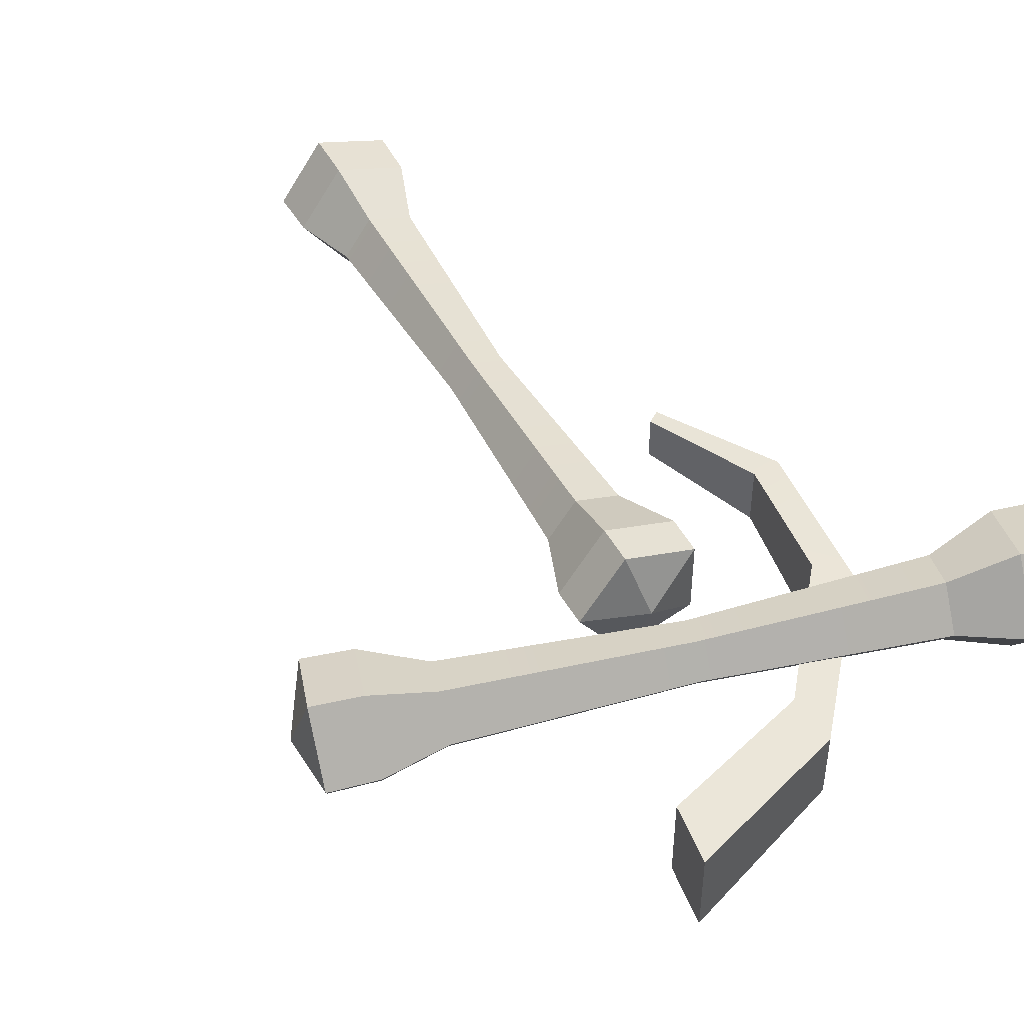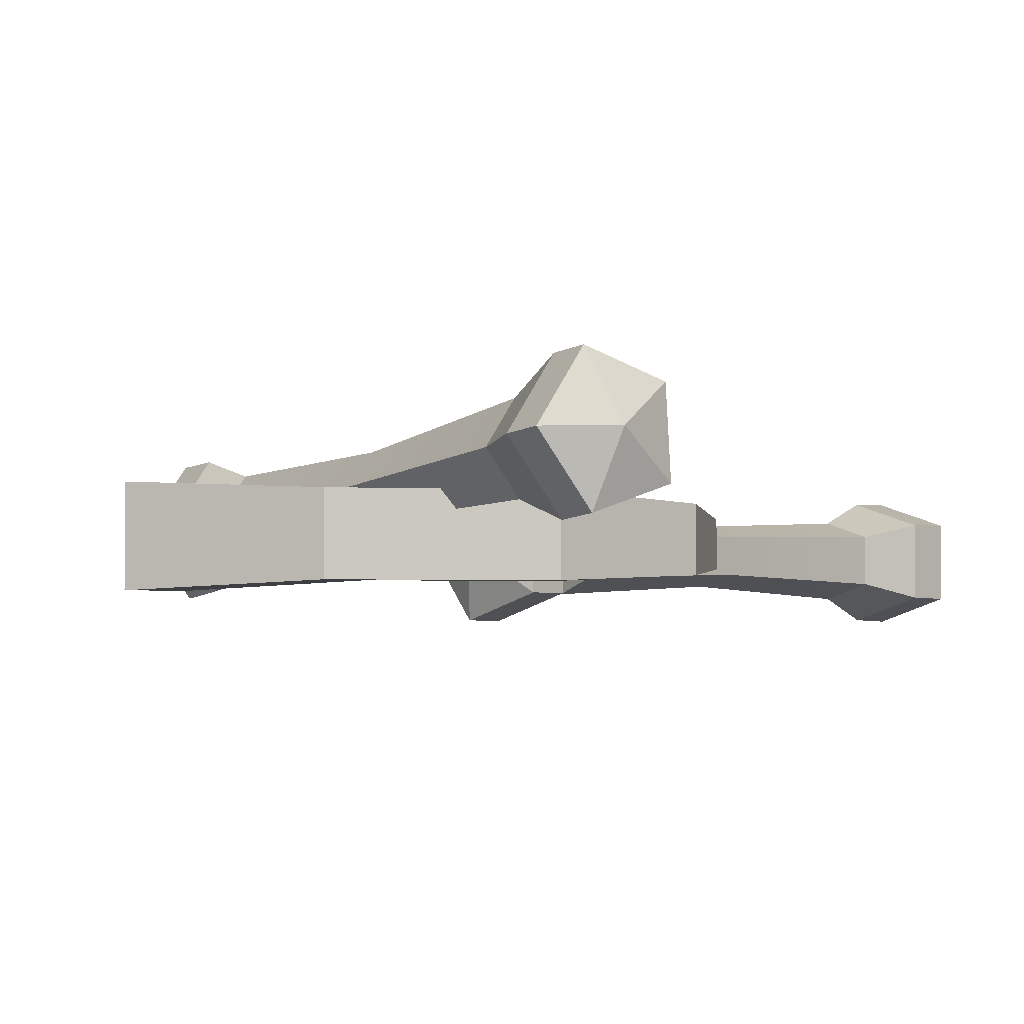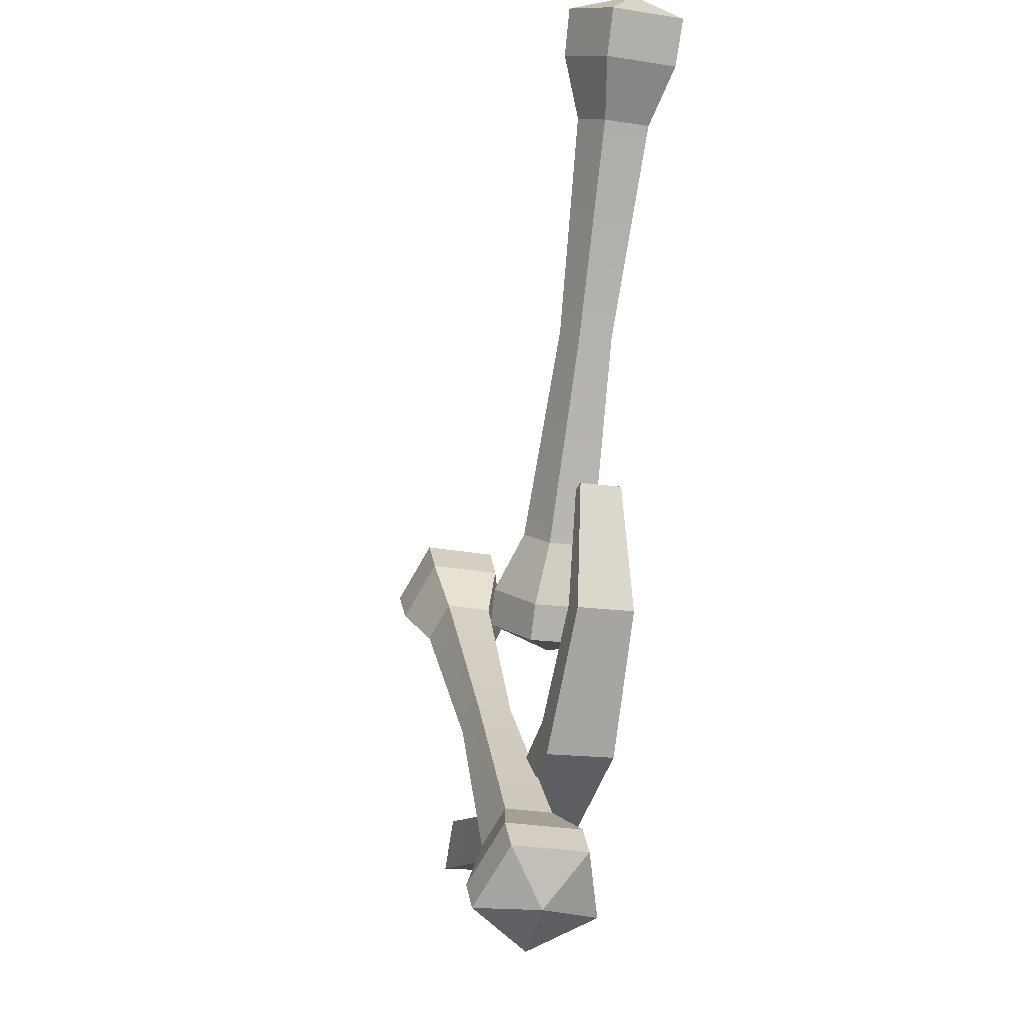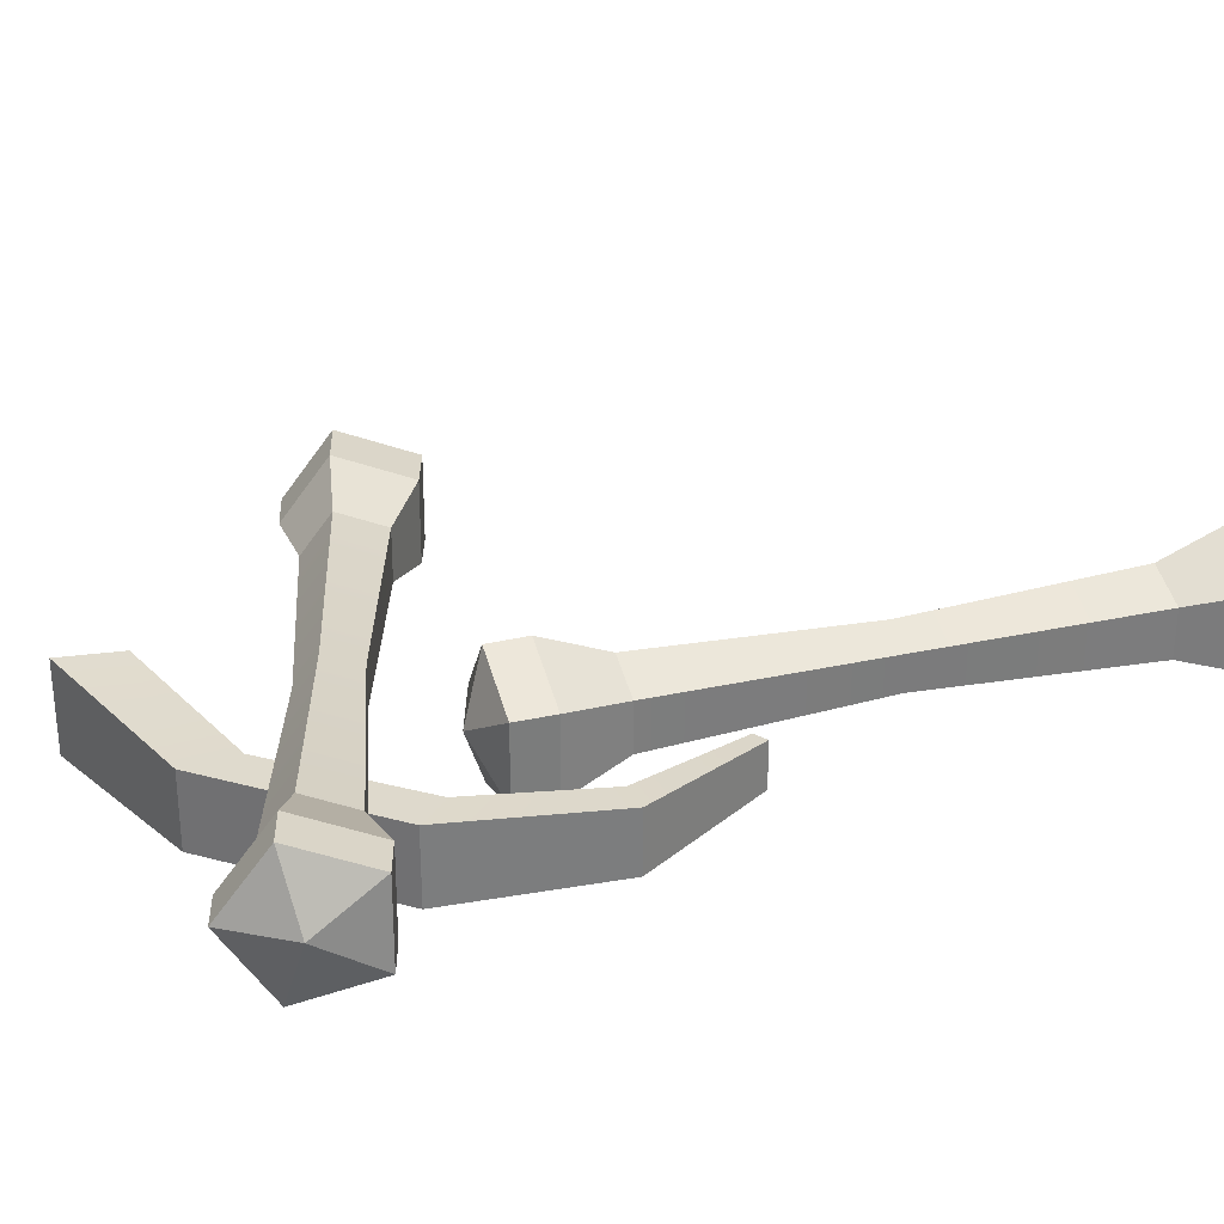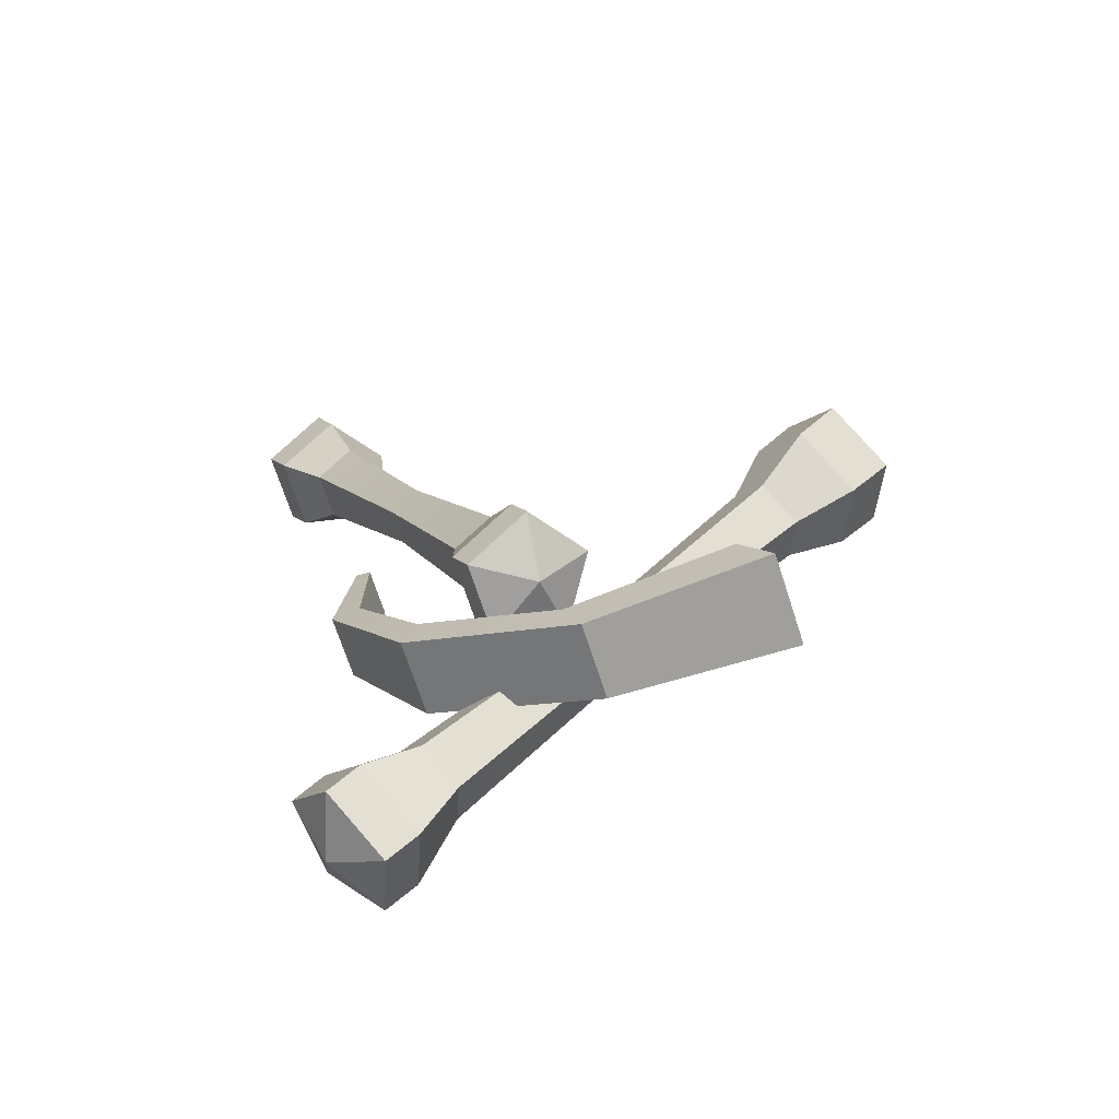
<metadata>
{"format":"obj","ext":"obj","renderer":"f3d","projection":"perspective","resolution":1024,"background":"white","views":[{"elev":47.2,"azim":128.2,"up":"+Y"},{"elev":-2.6,"azim":-163.5,"up":"+Y"},{"elev":-16.1,"azim":-107.8,"up":"+Z"},{"elev":31.4,"azim":-131.7,"up":"+Y"},{"elev":-70.1,"azim":18.0,"up":"+Z"}]}
</metadata>
<code>
g SM_Env_BonePile_Small_01
v -0.364 0.2358 -0.46
v -0.3379 0.18 -0.5486
v -0.2895 0.2721 -0.5435
v -0.3716 0.1186 -0.4665
v -0.3379 0.18 -0.5486
v -0.364 0.2358 -0.46
v -0.3018 0.08238 -0.554
v -0.3379 0.18 -0.5486
v -0.3716 0.1186 -0.4665
v -0.251 0.1772 -0.6016
v -0.3379 0.18 -0.5486
v -0.3018 0.08238 -0.554
v -0.2895 0.2721 -0.5435
v -0.3379 0.18 -0.5486
v -0.251 0.1772 -0.6016
v 0.4808 0.1862 0.1071
v 0.4816 0.08862 0.1436
v 0.4062 0.15 0.1906
v 0.4062 0.15 0.1906
v 0.4816 0.08862 0.1436
v 0.3986 0.03275 0.1841
v 0.3986 0.03275 0.1841
v 0.4816 0.08862 0.1436
v 0.4684 -0.003478 0.09668
v 0.4684 -0.003478 0.09668
v 0.4816 0.08862 0.1436
v 0.5192 0.09136 0.04906
v 0.5192 0.09136 0.04906
v 0.4816 0.08862 0.1436
v 0.4808 0.1862 0.1071
v -0.1015 0.1186 -0.09294
v -0.01113 0.05974 -0.08749
v 0.000449 0.1549 -0.04674
v -0.1015 0.0009186 -0.09294
v -0.01113 0.05974 -0.08749
v -0.1015 0.1186 -0.09294
v 0.000449 -0.03544 -0.04674
v -0.01113 0.05974 -0.08749
v -0.1015 0.0009186 -0.09294
v 0.06343 0.05974 -0.01819
v -0.01113 0.05974 -0.08749
v 0.000449 -0.03544 -0.04674
v 0.000449 0.1549 -0.04674
v -0.01113 0.05974 -0.08749
v 0.06343 0.05974 -0.01819
v -0.4173 0.1549 0.8749
v -0.4556 0.05974 0.8931
v -0.5192 0.1186 0.8287
v -0.5192 0.1186 0.8287
v -0.4556 0.05974 0.8931
v -0.5192 0.0009186 0.8287
v -0.5192 0.0009186 0.8287
v -0.4556 0.05974 0.8931
v -0.4173 -0.03544 0.8749
v -0.4173 -0.03544 0.8749
v -0.4556 0.05974 0.8931
v -0.3543 0.05974 0.9034
v -0.3543 0.05974 0.9034
v -0.4556 0.05974 0.8931
v -0.4173 0.1549 0.8749
v 0.3436 0.1654 0.001611
v 0.4234 0.1903 0.05925
v 0.3505 0.155 0.1408
v 0.2968 0.1426 0.05401
v 0.2968 0.1426 0.05401
v 0.3505 0.155 0.1408
v 0.3431 0.04046 0.1345
v 0.292 0.06904 0.04997
v 0.292 0.06904 0.04997
v 0.3431 0.04046 0.1345
v 0.4113 0.005079 0.04907
v 0.3358 0.0463 -0.004931
v 0.3358 0.0463 -0.004931
v 0.4113 0.005079 0.04907
v 0.4609 0.09771 0.002561
v 0.3677 0.1058 -0.03482
v 0.3677 0.1058 -0.03482
v 0.4609 0.09771 0.002561
v 0.4234 0.1903 0.05925
v 0.3436 0.1654 0.001611
v -0.1537 0.1639 -0.4753
v 0.07848 0.1792 -0.2178
v -0.1779 0.2235 -0.4388
v 0.09641 0.135 -0.2449
v 0.3436 0.1654 0.001611
v 0.3677 0.1058 -0.03482
v -0.1779 0.2235 -0.4388
v 0.04372 0.1623 -0.1789
v -0.2247 0.2007 -0.3864
v 0.07848 0.1792 -0.2178
v 0.2968 0.1426 0.05401
v 0.3436 0.1654 0.001611
v -0.2247 0.2007 -0.3864
v 0.04017 0.1077 -0.1819
v -0.2294 0.1272 -0.3905
v 0.04372 0.1623 -0.1789
v 0.292 0.06904 0.04997
v 0.2968 0.1426 0.05401
v -0.2294 0.1272 -0.3905
v 0.07273 0.0908 -0.2227
v -0.1856 0.1044 -0.4454
v 0.04017 0.1077 -0.1819
v 0.3358 0.0463 -0.004931
v 0.292 0.06904 0.04997
v -0.1856 0.1044 -0.4454
v 0.09641 0.135 -0.2449
v -0.1537 0.1639 -0.4753
v 0.07273 0.0908 -0.2227
v 0.3677 0.1058 -0.03482
v 0.3358 0.0463 -0.004931
v -0.2566 0.0766 -0.516
v -0.1856 0.1044 -0.4454
v -0.1537 0.1639 -0.4753
v -0.2054 0.1722 -0.564
v -0.2054 0.1722 -0.564
v -0.1537 0.1639 -0.4753
v -0.1779 0.2235 -0.4388
v -0.2442 0.2678 -0.5055
v -0.2442 0.2678 -0.5055
v -0.1779 0.2235 -0.4388
v -0.2247 0.2007 -0.3864
v -0.3193 0.2313 -0.4214
v -0.3193 0.2313 -0.4214
v -0.2247 0.2007 -0.3864
v -0.2294 0.1272 -0.3905
v -0.327 0.1131 -0.4278
v -0.327 0.1131 -0.4278
v -0.2294 0.1272 -0.3905
v -0.1856 0.1044 -0.4454
v -0.2566 0.0766 -0.516
v -0.251 0.1772 -0.6016
v -0.2054 0.1722 -0.564
v -0.2442 0.2678 -0.5055
v -0.2895 0.2721 -0.5435
v -0.2895 0.2721 -0.5435
v -0.2442 0.2678 -0.5055
v -0.3193 0.2313 -0.4214
v -0.364 0.2358 -0.46
v -0.364 0.2358 -0.46
v -0.3193 0.2313 -0.4214
v -0.327 0.1131 -0.4278
v -0.3716 0.1186 -0.4665
v -0.3716 0.1186 -0.4665
v -0.327 0.1131 -0.4278
v -0.2566 0.0766 -0.516
v -0.3018 0.08238 -0.554
v -0.3018 0.08238 -0.554
v -0.2566 0.0766 -0.516
v -0.2054 0.1722 -0.564
v -0.251 0.1772 -0.6016
v 0.3431 0.04046 0.1345
v 0.3986 0.03275 0.1841
v 0.4684 -0.003478 0.09668
v 0.4113 0.005079 0.04907
v 0.3505 0.155 0.1408
v 0.4062 0.15 0.1906
v 0.3986 0.03275 0.1841
v 0.3431 0.04046 0.1345
v 0.4234 0.1903 0.05925
v 0.4808 0.1862 0.1071
v 0.4062 0.15 0.1906
v 0.3505 0.155 0.1408
v 0.4609 0.09771 0.002561
v 0.5192 0.09136 0.04906
v 0.4808 0.1862 0.1071
v 0.4234 0.1903 0.05925
v 0.4113 0.005079 0.04907
v 0.4684 -0.003478 0.09668
v 0.5192 0.09136 0.04906
v 0.4609 0.09771 0.002561
v -0.1736 0.1235 -0.24
v 0.03881 0.1235 -0.3534
v 0.03881 0.0128 -0.3534
v -0.1736 0.0128 -0.24
v -0.1941 0.0128 -0.2947
v 0.06436 0.0128 -0.4269
v 0.06436 0.1235 -0.4269
v -0.1941 0.1235 -0.2947
v 0.2835 0.001002 -0.3373
v 0.2835 0.1353 -0.3373
v 0.3309 0.1353 -0.4147
v 0.3309 0.001002 -0.4147
v -0.3012 0.03429 0.1169
v -0.3012 0.102 0.1169
v -0.2795 0.102 0.112
v -0.2795 0.03429 0.112
v -0.276 0.1141 -0.07394
v -0.1736 0.1235 -0.24
v -0.1736 0.0128 -0.24
v -0.276 0.02218 -0.07394
v -0.3171 0.02218 -0.08715
v -0.1941 0.0128 -0.2947
v -0.1941 0.1235 -0.2947
v -0.3171 0.1141 -0.08715
v -0.2795 0.102 0.112
v -0.3012 0.102 0.1169
v -0.3171 0.1141 -0.08715
v -0.276 0.1141 -0.07394
v -0.1736 0.1235 -0.24
v -0.1941 0.1235 -0.2947
v 0.03881 0.1235 -0.3534
v 0.06436 0.1235 -0.4269
v 0.2835 0.1353 -0.3373
v 0.3309 0.1353 -0.4147
v -0.2795 0.03429 0.112
v -0.2795 0.102 0.112
v -0.276 0.1141 -0.07394
v -0.276 0.02218 -0.07394
v -0.3012 0.03429 0.1169
v -0.2795 0.03429 0.112
v -0.276 0.02218 -0.07394
v -0.3171 0.02218 -0.08715
v -0.1941 0.0128 -0.2947
v -0.1736 0.0128 -0.24
v 0.06436 0.0128 -0.4269
v 0.03881 0.0128 -0.3534
v 0.3309 0.001002 -0.4147
v 0.2835 0.001002 -0.3373
v -0.3012 0.102 0.1169
v -0.3012 0.03429 0.1169
v -0.3171 0.02218 -0.08715
v -0.3171 0.1141 -0.08715
v 0.03881 0.1235 -0.3534
v 0.2835 0.1353 -0.3373
v 0.2835 0.001002 -0.3373
v 0.03881 0.0128 -0.3534
v 0.06436 0.0128 -0.4269
v 0.3309 0.001002 -0.4147
v 0.3309 0.1353 -0.4147
v 0.06436 0.1235 -0.4269
v -0.3542 0.1195 0.7163
v -0.3869 0.1527 0.8065
v -0.4864 0.1172 0.7614
v -0.4182 0.09667 0.6873
v -0.4182 0.09667 0.6873
v -0.4864 0.1172 0.7614
v -0.4864 0.002289 0.7614
v -0.4182 0.02282 0.6873
v -0.4182 0.02282 0.6873
v -0.4864 0.002289 0.7614
v -0.3869 -0.03322 0.8065
v -0.3542 0 0.7163
v -0.3542 0 0.7163
v -0.3869 -0.03322 0.8065
v -0.3254 0.05974 0.8344
v -0.3146 0.05974 0.7342
v -0.3146 0.05974 0.7342
v -0.3254 0.05974 0.8344
v -0.3869 0.1527 0.8065
v -0.3542 0.1195 0.7163
v -0.03183 0.05974 0.1103
v -0.2153 0.1041 0.4016
v -0.07136 0.1195 0.0924
v -0.1859 0.05974 0.4149
v -0.3542 0.1195 0.7163
v -0.3146 0.05974 0.7342
v -0.07136 0.1195 0.0924
v -0.2628 0.08717 0.38
v -0.1353 0.09667 0.06341
v -0.2153 0.1041 0.4016
v -0.4182 0.09667 0.6873
v -0.3542 0.1195 0.7163
v -0.1353 0.09667 0.06341
v -0.2628 0.03232 0.38
v -0.1353 0.02282 0.06341
v -0.2628 0.08717 0.38
v -0.4182 0.02282 0.6873
v -0.4182 0.09667 0.6873
v -0.1353 0.02282 0.06341
v -0.2153 0.01537 0.4016
v -0.07136 0 0.0924
v -0.2628 0.03232 0.38
v -0.3542 0 0.7163
v -0.4182 0.02282 0.6873
v -0.07136 0 0.0924
v -0.1859 0.05974 0.4149
v -0.03183 0.05974 0.1103
v -0.2153 0.01537 0.4016
v -0.3146 0.05974 0.7342
v -0.3542 0 0.7163
v -0.02387 -0.03619 0.007325
v -0.07136 0 0.0924
v -0.03183 0.05974 0.1103
v 0.03961 0.05974 0.0361
v 0.03961 0.05974 0.0361
v -0.03183 0.05974 0.1103
v -0.07136 0.1195 0.0924
v -0.02387 0.1557 0.007325
v -0.02387 0.1557 0.007325
v -0.07136 0.1195 0.0924
v -0.1353 0.09667 0.06341
v -0.1266 0.119 -0.03923
v -0.1266 0.119 -0.03923
v -0.1353 0.09667 0.06341
v -0.1353 0.02282 0.06341
v -0.1266 0.0004553 -0.03923
v -0.1266 0.0004553 -0.03923
v -0.1353 0.02282 0.06341
v -0.07136 0 0.0924
v -0.02387 -0.03619 0.007325
v 0.06343 0.05974 -0.01819
v 0.03961 0.05974 0.0361
v -0.02387 0.1557 0.007325
v 0.000449 0.1549 -0.04674
v 0.000449 0.1549 -0.04674
v -0.02387 0.1557 0.007325
v -0.1266 0.119 -0.03923
v -0.1015 0.1186 -0.09294
v -0.1015 0.1186 -0.09294
v -0.1266 0.119 -0.03923
v -0.1266 0.0004553 -0.03923
v -0.1015 0.0009186 -0.09294
v -0.1015 0.0009186 -0.09294
v -0.1266 0.0004553 -0.03923
v -0.02387 -0.03619 0.007325
v 0.000449 -0.03544 -0.04674
v 0.000449 -0.03544 -0.04674
v -0.02387 -0.03619 0.007325
v 0.03961 0.05974 0.0361
v 0.06343 0.05974 -0.01819
v -0.4864 0.002289 0.7614
v -0.5192 0.0009186 0.8287
v -0.4173 -0.03544 0.8749
v -0.3869 -0.03322 0.8065
v -0.4864 0.1172 0.7614
v -0.5192 0.1186 0.8287
v -0.5192 0.0009186 0.8287
v -0.4864 0.002289 0.7614
v -0.3869 0.1527 0.8065
v -0.4173 0.1549 0.8749
v -0.5192 0.1186 0.8287
v -0.4864 0.1172 0.7614
v -0.3254 0.05974 0.8344
v -0.3543 0.05974 0.9034
v -0.4173 0.1549 0.8749
v -0.3869 0.1527 0.8065
v -0.3869 -0.03322 0.8065
v -0.4173 -0.03544 0.8749
v -0.3543 0.05974 0.9034
v -0.3254 0.05974 0.8344
f 2 1 3
f 5 4 6
f 8 7 9
f 11 10 12
f 14 13 15
f 17 16 18
f 20 19 21
f 23 22 24
f 26 25 27
f 29 28 30
f 32 31 33
f 35 34 36
f 38 37 39
f 41 40 42
f 44 43 45
f 47 46 48
f 50 49 51
f 53 52 54
f 56 55 57
f 59 58 60
f 62 61 63
f 63 61 64
f 66 65 67
f 67 65 68
f 70 69 71
f 71 69 72
f 74 73 75
f 75 73 76
f 78 77 79
f 79 77 80
f 82 81 83
f 84 81 82
f 85 84 82
f 86 84 85
f 88 87 89
f 90 87 88
f 91 90 88
f 92 90 91
f 94 93 95
f 96 93 94
f 97 96 94
f 98 96 97
f 100 99 101
f 102 99 100
f 103 102 100
f 104 102 103
f 106 105 107
f 108 105 106
f 109 108 106
f 110 108 109
f 112 111 113
f 113 111 114
f 116 115 117
f 117 115 118
f 120 119 121
f 121 119 122
f 124 123 125
f 125 123 126
f 128 127 129
f 129 127 130
f 132 131 133
f 133 131 134
f 136 135 137
f 137 135 138
f 140 139 141
f 141 139 142
f 144 143 145
f 145 143 146
f 148 147 149
f 149 147 150
f 152 151 153
f 153 151 154
f 156 155 157
f 157 155 158
f 160 159 161
f 161 159 162
f 164 163 165
f 165 163 166
f 168 167 169
f 169 167 170
f 172 171 173
f 173 171 174
f 176 175 177
f 177 175 178
f 180 179 181
f 181 179 182
f 184 183 185
f 185 183 186
f 188 187 189
f 189 187 190
f 192 191 193
f 193 191 194
f 196 195 197
f 197 195 198
f 199 197 198
f 200 197 199
f 201 200 199
f 202 200 201
f 203 202 201
f 204 202 203
f 206 205 207
f 207 205 208
f 210 209 211
f 211 209 212
f 213 211 212
f 214 211 213
f 215 214 213
f 216 214 215
f 217 216 215
f 218 216 217
f 220 219 221
f 221 219 222
f 224 223 225
f 225 223 226
f 228 227 229
f 229 227 230
f 232 231 233
f 233 231 234
f 236 235 237
f 237 235 238
f 240 239 241
f 241 239 242
f 244 243 245
f 245 243 246
f 248 247 249
f 249 247 250
f 252 251 253
f 254 251 252
f 255 254 252
f 256 254 255
f 258 257 259
f 260 257 258
f 261 260 258
f 262 260 261
f 264 263 265
f 266 263 264
f 267 266 264
f 268 266 267
f 270 269 271
f 272 269 270
f 273 272 270
f 274 272 273
f 276 275 277
f 278 275 276
f 279 278 276
f 280 278 279
f 282 281 283
f 283 281 284
f 286 285 287
f 287 285 288
f 290 289 291
f 291 289 292
f 294 293 295
f 295 293 296
f 298 297 299
f 299 297 300
f 302 301 303
f 303 301 304
f 306 305 307
f 307 305 308
f 310 309 311
f 311 309 312
f 314 313 315
f 315 313 316
f 318 317 319
f 319 317 320
f 322 321 323
f 323 321 324
f 326 325 327
f 327 325 328
f 330 329 331
f 331 329 332
f 334 333 335
f 335 333 336
f 338 337 339
f 339 337 340

</code>
